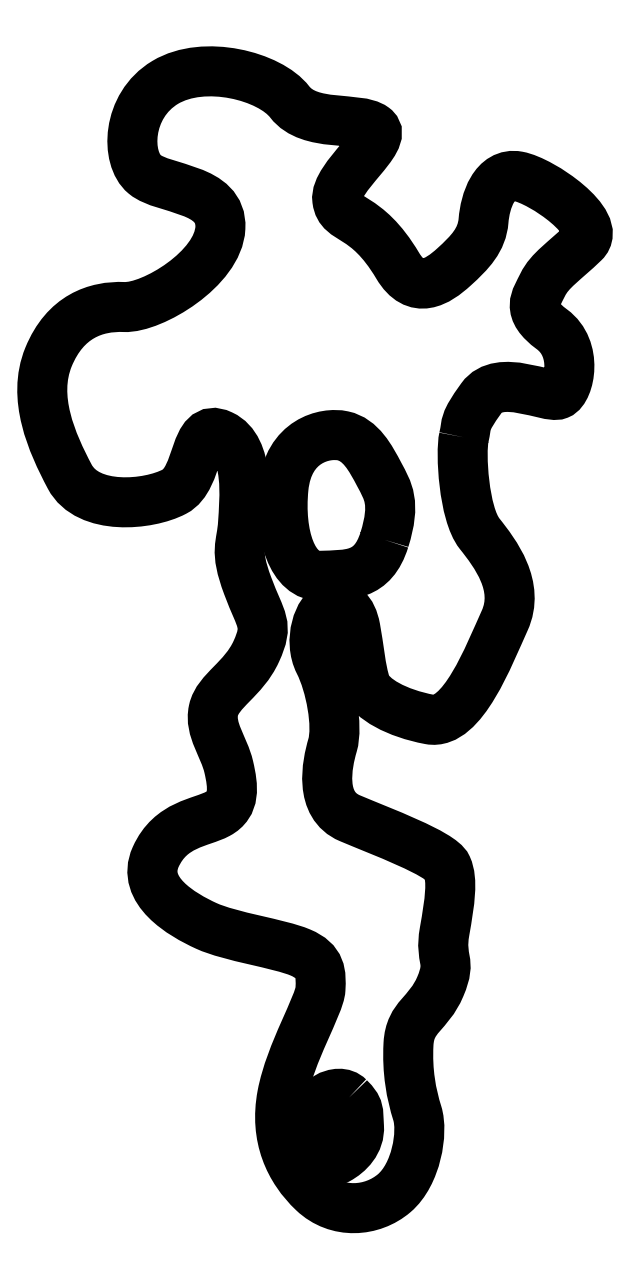
<metadata>
{"format":"dxf","ext":"dxf","renderer":"ezdxf+matplotlib","layout":"modelspace","background":"white","min_lineweight":24,"dpi":150}
</metadata>
<code>
0
SECTION
2
ENTITIES
0
INSERT
8
LAYER_1
2
AI9-BLK1
10
105.1
20
148.1
30
0
0
ENDSEC
0
EOF

</code>
